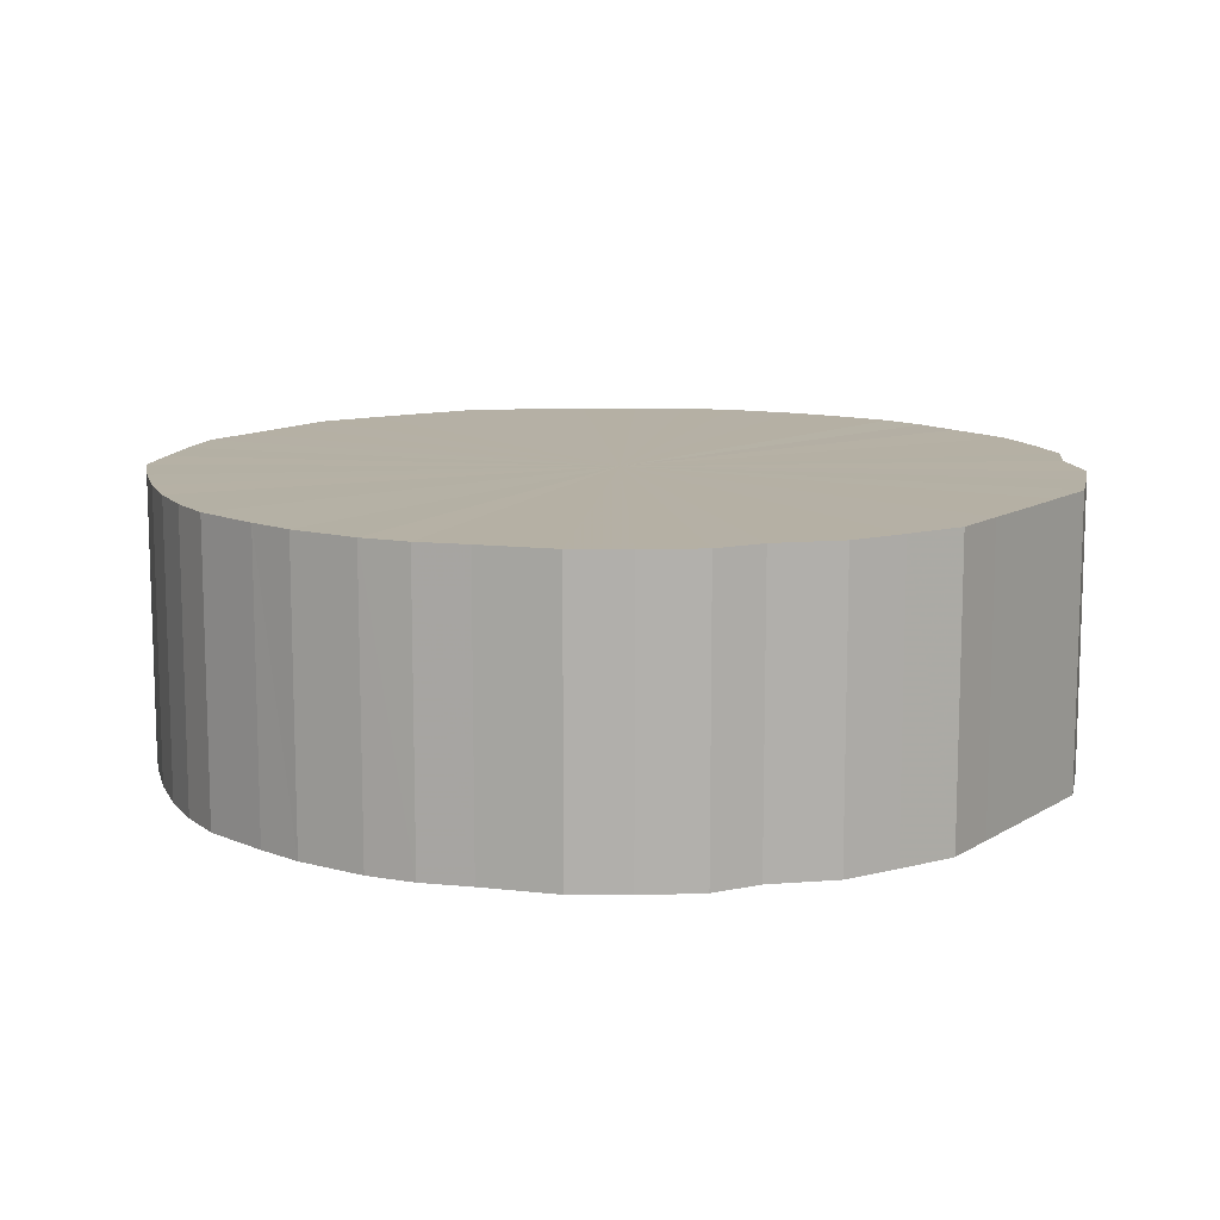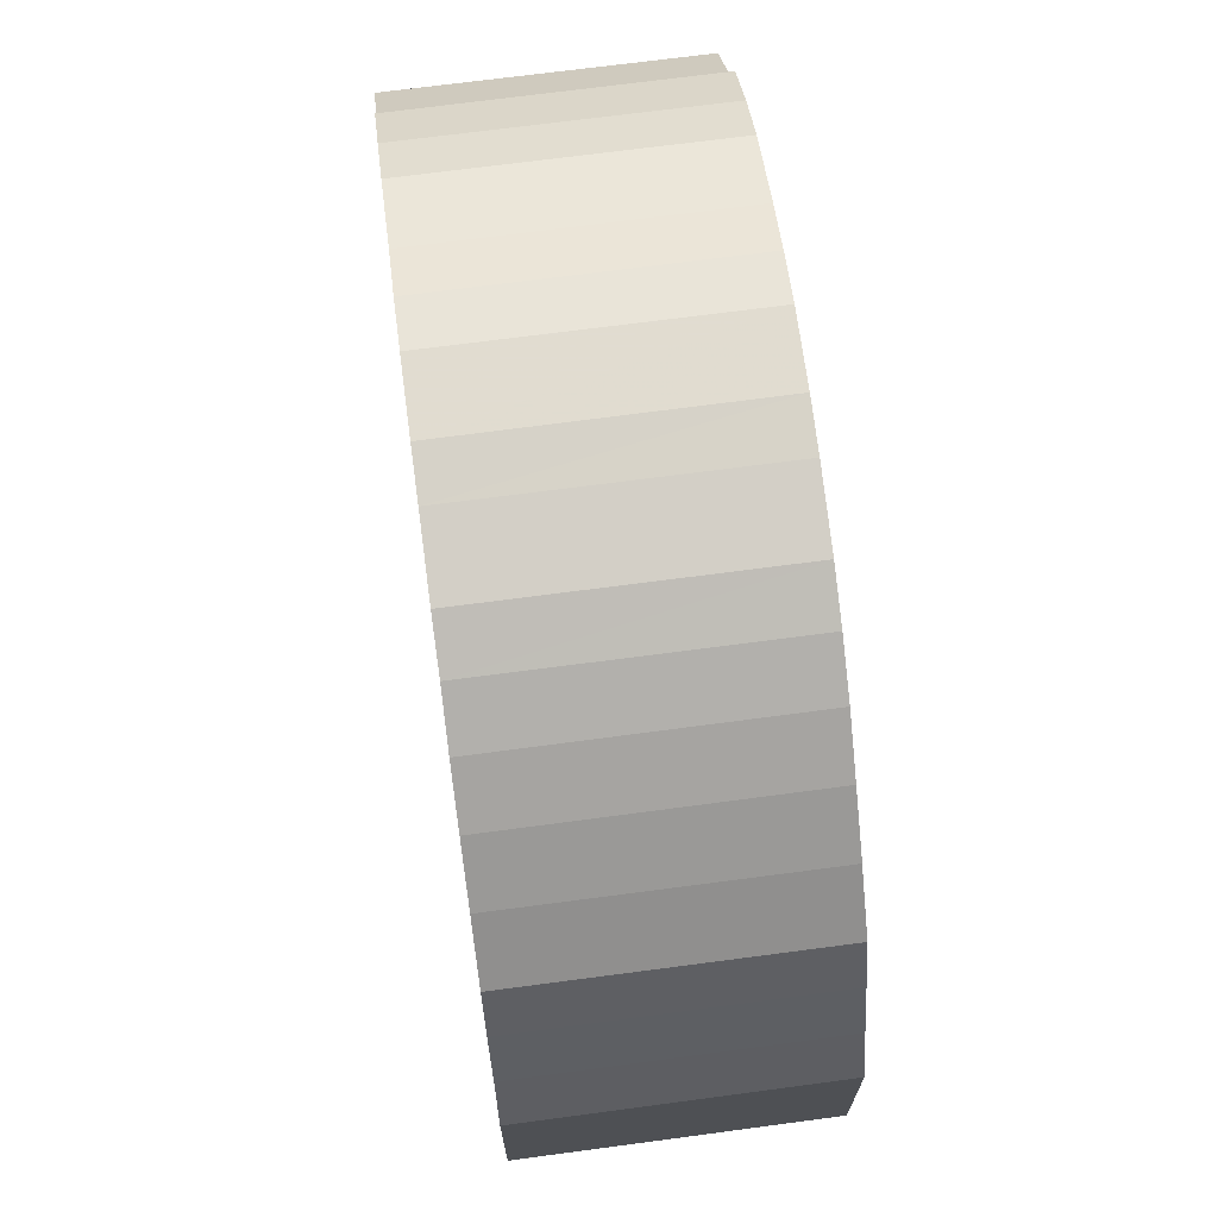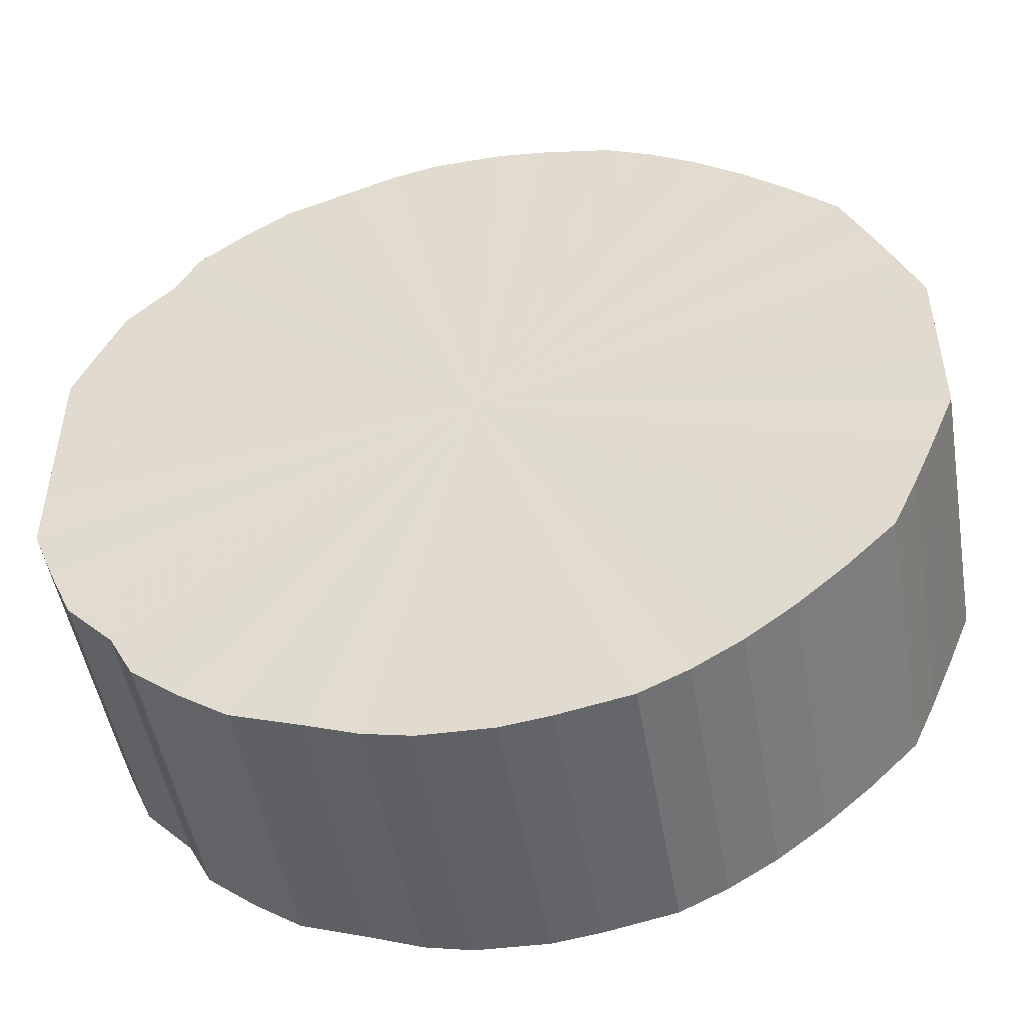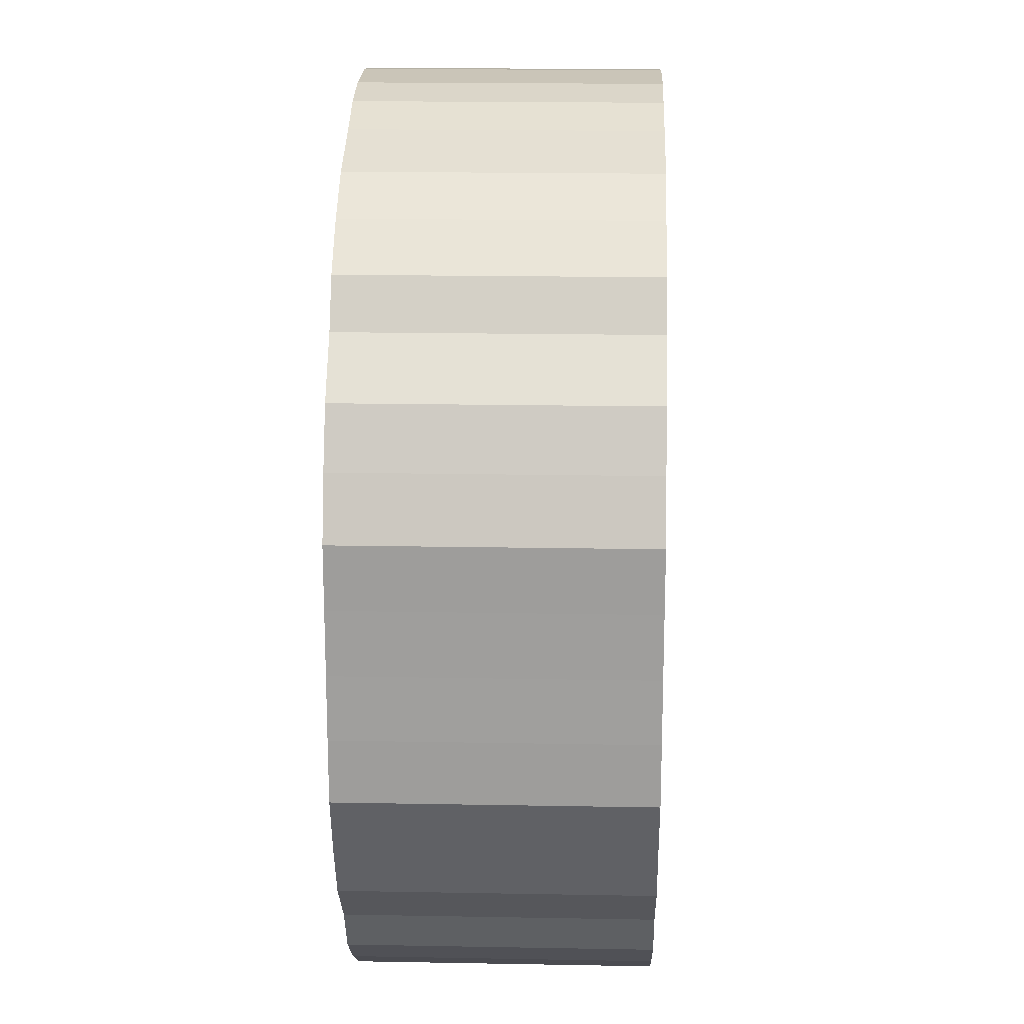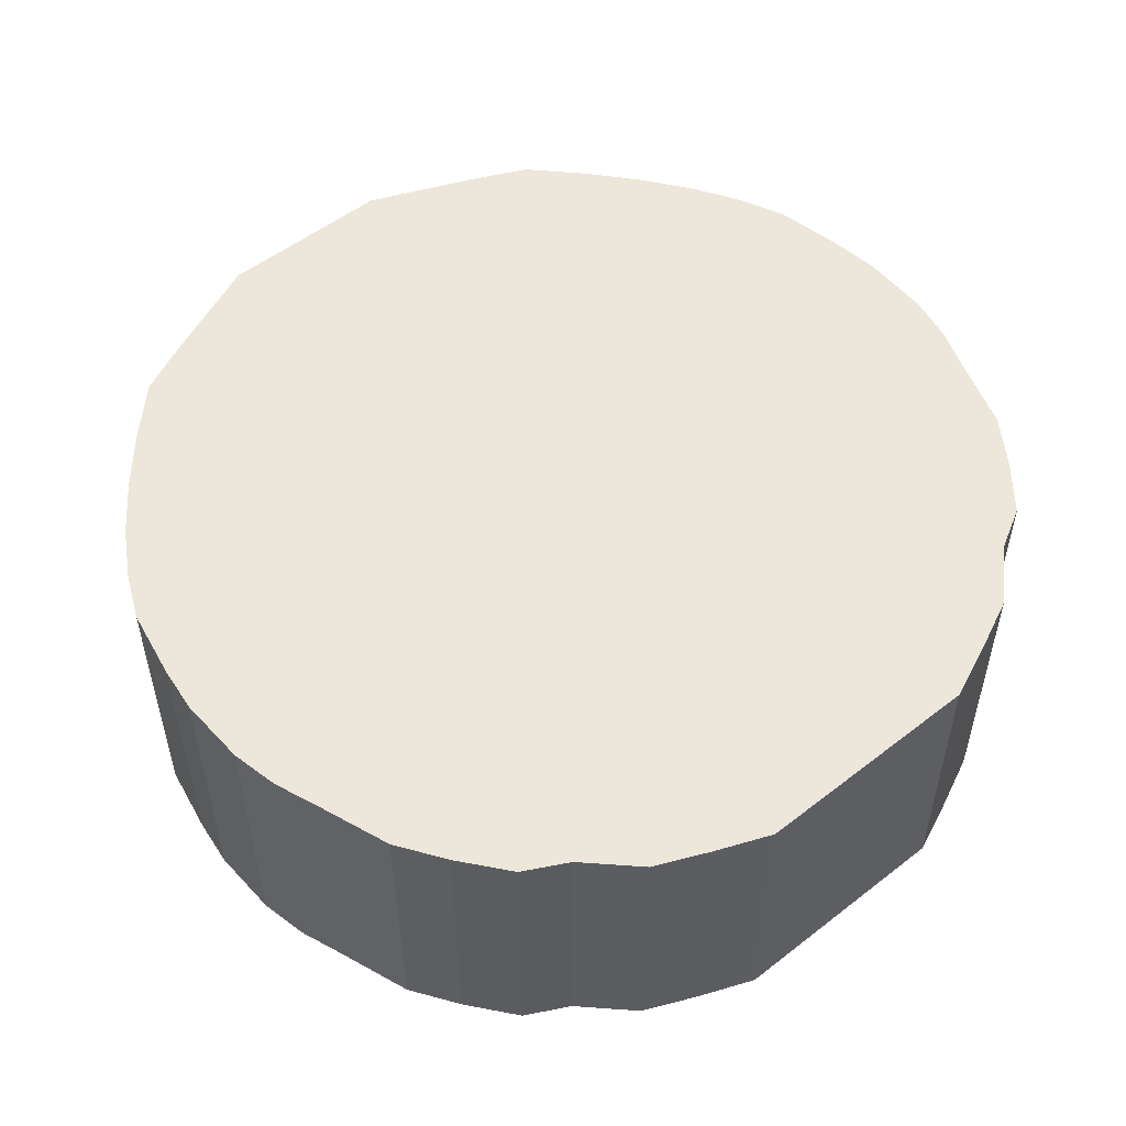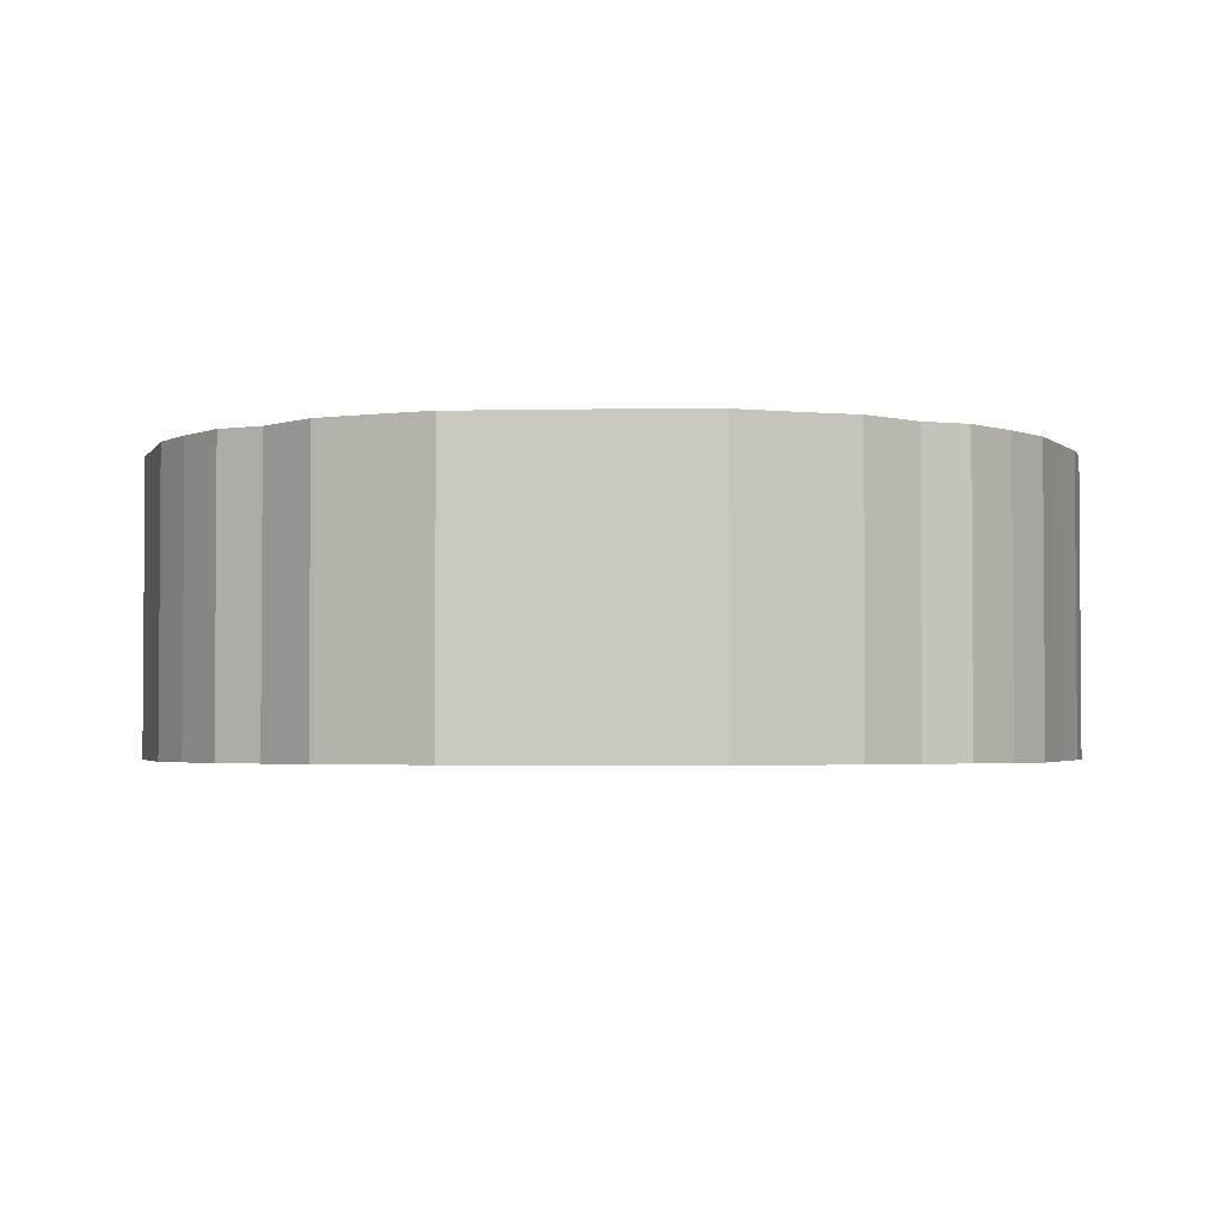
<metadata>
{"format":"obj","ext":"obj","renderer":"f3d","projection":"perspective","resolution":1024,"background":"white","views":[{"elev":11.7,"azim":34.8,"up":"+Y"},{"elev":70.7,"azim":-97.5,"up":"+Z"},{"elev":-49.5,"azim":-170.3,"up":"+Z"},{"elev":18.7,"azim":92.0,"up":"+Z"},{"elev":53.0,"azim":50.2,"up":"+Y"},{"elev":-2.6,"azim":93.1,"up":"+Y"}]}
</metadata>
<code>
o 24867
v 2248 1864 7.555
v 2248 1864 7.53
v 2248 1865 7.555
v 2248 1864 7.505
v 2248 1865 7.53
v 2248 1864 7.58
v 2248 1865 7.58
v 2248 1864 7.482
v 2248 1865 7.505
v 2248 1864 7.605
v 2248 1865 7.605
v 2248 1864 7.459
v 2248 1865 7.482
v 2248 1864 7.628
v 2248 1865 7.628
v 2248 1864 7.439
v 2248 1865 7.459
v 2248 1864 7.651
v 2248 1865 7.651
v 2248 1864 7.42
v 2248 1865 7.439
v 2248 1864 7.671
v 2248 1865 7.671
v 2248 1864 7.404
v 2248 1865 7.42
v 2248 1864 7.69
v 2248 1865 7.69
v 2248 1864 7.391
v 2248 1865 7.404
v 2248 1864 7.706
v 2248 1865 7.706
v 2248 1864 7.38
v 2248 1865 7.391
v 2248 1864 7.719
v 2248 1865 7.719
v 2247 1864 7.373
v 2248 1865 7.38
v 2248 1864 7.73
v 2248 1865 7.73
v 2247 1864 7.368
v 2247 1865 7.373
v 2247 1864 7.737
v 2247 1865 7.737
v 2247 1864 7.368
v 2247 1865 7.368
v 2247 1864 7.742
v 2247 1865 7.742
v 2247 1864 7.37
v 2247 1865 7.368
v 2247 1864 7.742
v 2247 1865 7.742
v 2247 1864 7.376
v 2247 1865 7.37
v 2247 1864 7.74
v 2247 1865 7.74
v 2247 1864 7.385
v 2247 1865 7.376
v 2247 1864 7.734
v 2247 1865 7.734
v 2247 1864 7.397
v 2247 1865 7.385
v 2247 1864 7.725
v 2247 1865 7.725
v 2247 1864 7.412
v 2247 1865 7.397
v 2247 1864 7.713
v 2247 1865 7.713
v 2247 1864 7.429
v 2247 1865 7.412
v 2247 1864 7.698
v 2247 1865 7.698
v 2247 1864 7.449
v 2247 1865 7.429
v 2247 1864 7.681
v 2247 1865 7.681
v 2247 1864 7.47
v 2247 1865 7.449
v 2247 1864 7.661
v 2247 1865 7.661
v 2247 1864 7.493
v 2247 1865 7.47
v 2247 1864 7.64
v 2247 1865 7.64
v 2247 1864 7.518
v 2247 1865 7.493
v 2247 1864 7.616
v 2247 1865 7.616
v 2247 1864 7.542
v 2247 1865 7.518
v 2247 1864 7.592
v 2247 1865 7.592
v 2247 1864 7.568
v 2247 1865 7.542
v 2247 1865 7.568
v 2248 1865 7.555
v 2248 1864 7.53
v 2248 1865 7.53
v 2248 1864 7.505
v 2248 1865 7.505
v 2248 1865 7.58
v 2248 1864 7.555
v 2248 1865 7.605
v 2248 1864 7.58
v 2248 1864 7.482
v 2248 1865 7.482
v 2248 1865 7.628
v 2248 1864 7.605
v 2248 1865 7.651
v 2248 1864 7.628
v 2248 1864 7.459
v 2248 1865 7.459
v 2248 1865 7.671
v 2248 1864 7.651
v 2248 1865 7.69
v 2248 1864 7.671
v 2248 1864 7.439
v 2248 1865 7.439
v 2248 1865 7.706
v 2248 1864 7.69
v 2248 1865 7.719
v 2248 1864 7.706
v 2248 1864 7.42
v 2248 1865 7.42
v 2248 1865 7.73
v 2248 1864 7.719
v 2247 1865 7.737
v 2248 1864 7.73
v 2248 1864 7.404
v 2248 1865 7.404
v 2247 1865 7.742
v 2247 1864 7.737
v 2247 1865 7.742
v 2247 1864 7.742
v 2248 1864 7.391
v 2248 1865 7.391
v 2247 1865 7.74
v 2247 1864 7.742
v 2247 1865 7.734
v 2247 1864 7.74
v 2248 1864 7.38
v 2248 1865 7.38
v 2247 1865 7.725
v 2247 1864 7.734
v 2247 1865 7.713
v 2247 1864 7.725
v 2247 1864 7.373
v 2247 1865 7.373
v 2247 1865 7.698
v 2247 1864 7.713
v 2247 1865 7.681
v 2247 1864 7.698
v 2247 1864 7.368
v 2247 1865 7.368
v 2247 1865 7.661
v 2247 1864 7.681
v 2247 1865 7.64
v 2247 1864 7.661
v 2247 1864 7.368
v 2247 1865 7.368
v 2247 1865 7.616
v 2247 1864 7.64
v 2247 1865 7.592
v 2247 1864 7.616
v 2247 1864 7.37
v 2247 1865 7.37
v 2247 1865 7.568
v 2247 1864 7.592
v 2247 1865 7.542
v 2247 1864 7.568
v 2247 1864 7.376
v 2247 1865 7.376
v 2247 1865 7.518
v 2247 1864 7.542
v 2247 1865 7.493
v 2247 1864 7.518
v 2247 1864 7.385
v 2247 1865 7.385
v 2247 1865 7.47
v 2247 1864 7.493
v 2247 1865 7.449
v 2247 1864 7.47
v 2247 1864 7.397
v 2247 1865 7.397
v 2247 1865 7.429
v 2247 1864 7.449
v 2247 1865 7.412
v 2247 1864 7.429
v 2247 1864 7.412
v 2247 1864 7.555
v 2248 1864 7.53
v 2248 1864 7.555
v 2248 1864 7.505
v 2248 1864 7.58
v 2248 1864 7.482
v 2248 1864 7.605
v 2248 1864 7.459
v 2248 1864 7.628
v 2248 1864 7.439
v 2248 1864 7.651
v 2248 1864 7.42
v 2248 1864 7.671
v 2248 1864 7.404
v 2248 1864 7.69
v 2248 1864 7.391
v 2248 1864 7.706
v 2248 1864 7.38
v 2248 1864 7.719
v 2247 1864 7.373
v 2248 1864 7.73
v 2247 1864 7.368
v 2247 1864 7.737
v 2247 1864 7.368
v 2247 1864 7.742
v 2247 1864 7.37
v 2247 1864 7.742
v 2247 1864 7.376
v 2247 1864 7.74
v 2247 1864 7.385
v 2247 1864 7.734
v 2247 1864 7.397
v 2247 1864 7.725
v 2247 1864 7.412
v 2247 1864 7.713
v 2247 1864 7.429
v 2247 1864 7.698
v 2247 1864 7.449
v 2247 1864 7.681
v 2247 1864 7.47
v 2247 1864 7.661
v 2247 1864 7.493
v 2247 1864 7.64
v 2247 1864 7.518
v 2247 1864 7.616
v 2247 1864 7.542
v 2247 1864 7.592
v 2247 1864 7.568
v 2247 1865 7.555
v 2248 1865 7.555
v 2248 1865 7.53
v 2248 1865 7.58
v 2248 1865 7.505
v 2248 1865 7.605
v 2248 1865 7.482
v 2248 1865 7.628
v 2248 1865 7.459
v 2248 1865 7.651
v 2248 1865 7.439
v 2248 1865 7.671
v 2248 1865 7.42
v 2248 1865 7.69
v 2248 1865 7.404
v 2248 1865 7.706
v 2248 1865 7.391
v 2248 1865 7.719
v 2248 1865 7.38
v 2248 1865 7.73
v 2247 1865 7.373
v 2247 1865 7.737
v 2247 1865 7.368
v 2247 1865 7.742
v 2247 1865 7.368
v 2247 1865 7.742
v 2247 1865 7.37
v 2247 1865 7.74
v 2247 1865 7.376
v 2247 1865 7.734
v 2247 1865 7.385
v 2247 1865 7.725
v 2247 1865 7.397
v 2247 1865 7.713
v 2247 1865 7.412
v 2247 1865 7.698
v 2247 1865 7.429
v 2247 1865 7.681
v 2247 1865 7.449
v 2247 1865 7.661
v 2247 1865 7.47
v 2247 1865 7.64
v 2247 1865 7.493
v 2247 1865 7.616
v 2247 1865 7.518
v 2247 1865 7.592
v 2247 1865 7.542
v 2247 1865 7.568
f 1 2 3
f 2 4 5
f 6 1 7
f 4 8 9
f 10 6 11
f 8 12 13
f 14 10 15
f 12 16 17
f 18 14 19
f 16 20 21
f 22 18 23
f 20 24 25
f 26 22 27
f 24 28 29
f 30 26 31
f 28 32 33
f 34 30 35
f 32 36 37
f 38 34 39
f 36 40 41
f 42 38 43
f 40 44 45
f 46 42 47
f 44 48 49
f 50 46 51
f 48 52 53
f 54 50 55
f 52 56 57
f 58 54 59
f 56 60 61
f 62 58 63
f 60 64 65
f 66 62 67
f 64 68 69
f 70 66 71
f 68 72 73
f 74 70 75
f 72 76 77
f 78 74 79
f 76 80 81
f 82 78 83
f 80 84 85
f 86 82 87
f 84 88 89
f 90 86 91
f 88 92 93
f 92 90 94
f 95 96 97
f 97 98 99
f 100 101 95
f 102 103 100
f 99 104 105
f 106 107 102
f 108 109 106
f 105 110 111
f 112 113 108
f 114 115 112
f 111 116 117
f 118 119 114
f 120 121 118
f 117 122 123
f 124 125 120
f 126 127 124
f 123 128 129
f 130 131 126
f 132 133 130
f 129 134 135
f 136 137 132
f 138 139 136
f 135 140 141
f 142 143 138
f 144 145 142
f 141 146 147
f 148 149 144
f 150 151 148
f 147 152 153
f 154 155 150
f 156 157 154
f 153 158 159
f 160 161 156
f 162 163 160
f 159 164 165
f 166 167 162
f 168 169 166
f 165 170 171
f 172 173 168
f 174 175 172
f 171 176 177
f 178 179 174
f 180 181 178
f 177 182 183
f 184 185 180
f 186 187 184
f 183 188 186
f 189 190 191
f 189 192 190
f 189 191 193
f 189 194 192
f 189 193 195
f 189 196 194
f 189 195 197
f 189 198 196
f 189 197 199
f 189 200 198
f 189 199 201
f 189 202 200
f 189 201 203
f 189 204 202
f 189 203 205
f 189 206 204
f 189 205 207
f 189 208 206
f 189 207 209
f 189 210 208
f 189 209 211
f 189 212 210
f 189 211 213
f 189 214 212
f 189 213 215
f 189 216 214
f 189 215 217
f 189 218 216
f 189 217 219
f 189 220 218
f 189 219 221
f 189 222 220
f 189 221 223
f 189 224 222
f 189 223 225
f 189 226 224
f 189 225 227
f 189 228 226
f 189 227 229
f 189 230 228
f 189 229 231
f 189 232 230
f 189 231 233
f 189 234 232
f 189 233 235
f 189 236 234
f 189 235 236
f 237 238 239
f 237 240 238
f 237 239 241
f 237 242 240
f 237 241 243
f 237 244 242
f 237 243 245
f 237 246 244
f 237 245 247
f 237 248 246
f 237 247 249
f 237 250 248
f 237 249 251
f 237 252 250
f 237 251 253
f 237 254 252
f 237 253 255
f 237 256 254
f 237 255 257
f 237 258 256
f 237 257 259
f 237 260 258
f 237 259 261
f 237 262 260
f 237 261 263
f 237 264 262
f 237 263 265
f 237 266 264
f 237 265 267
f 237 268 266
f 237 267 269
f 237 270 268
f 237 269 271
f 237 272 270
f 237 271 273
f 237 274 272
f 237 273 275
f 237 276 274
f 237 275 277
f 237 278 276
f 237 277 279
f 237 280 278
f 237 279 281
f 237 282 280
f 237 281 283
f 237 284 282
f 237 283 284

</code>
